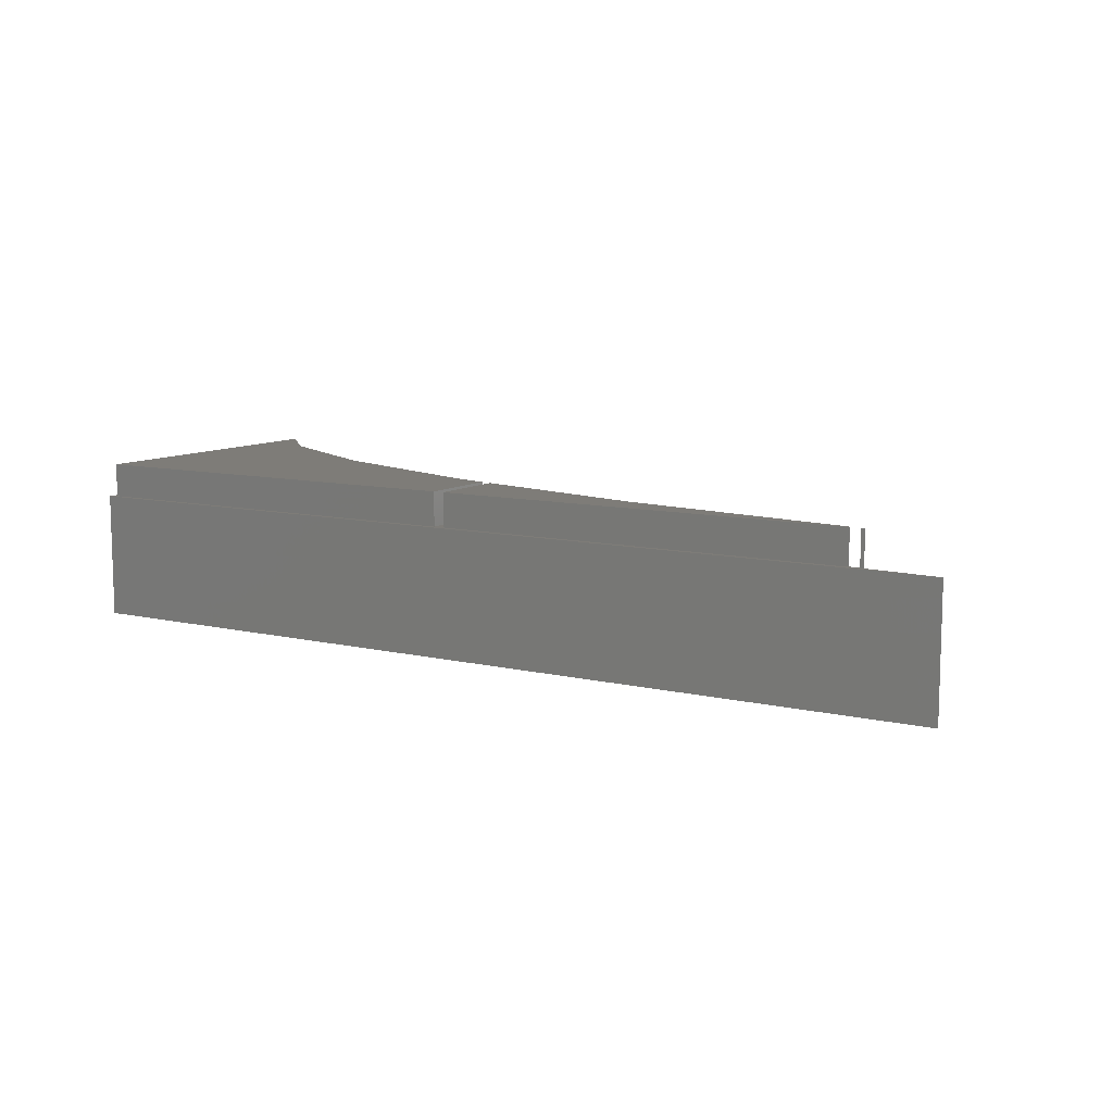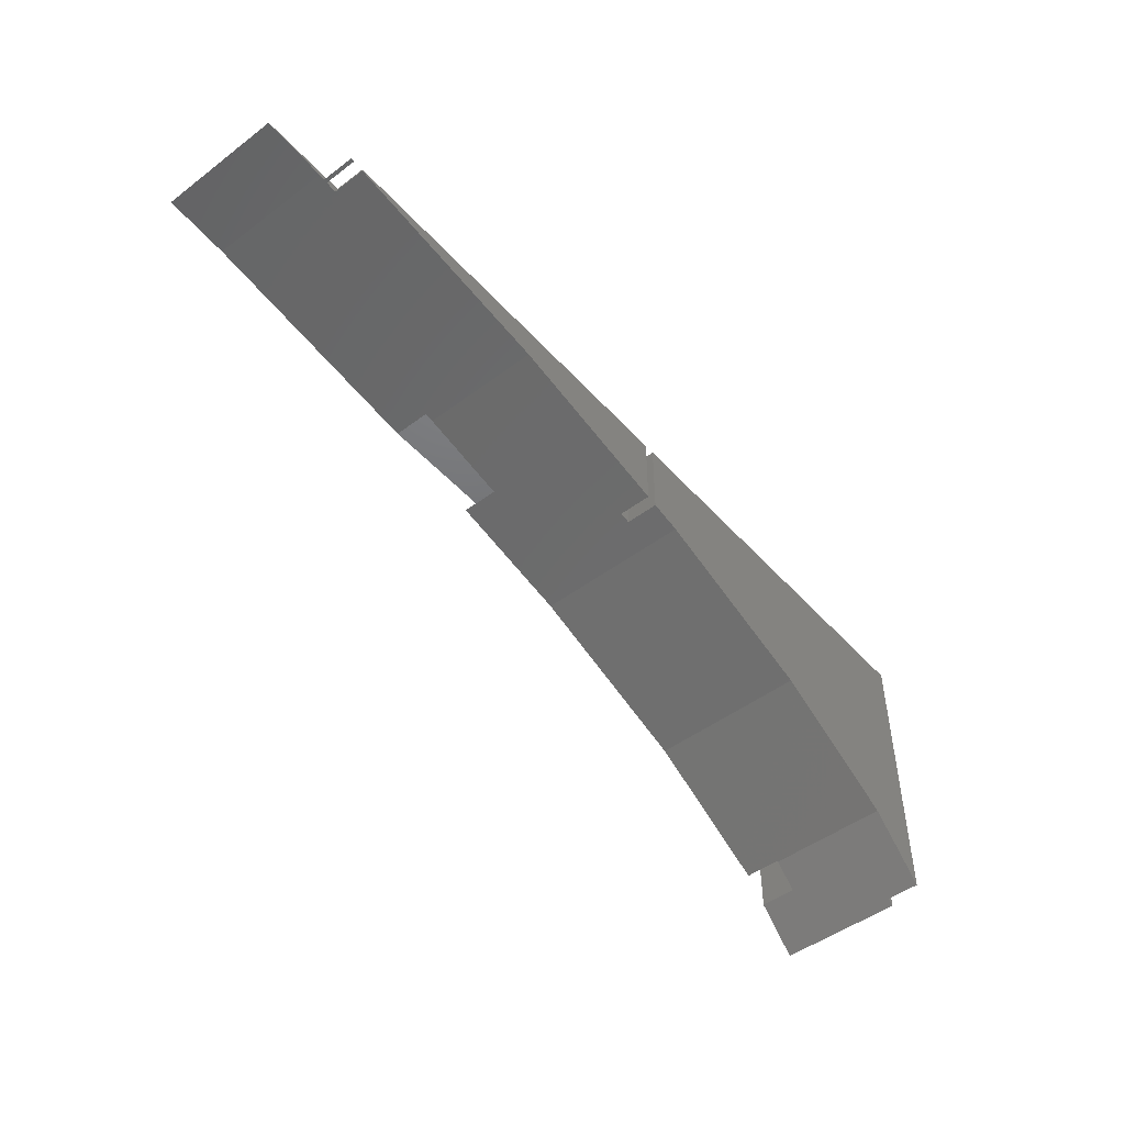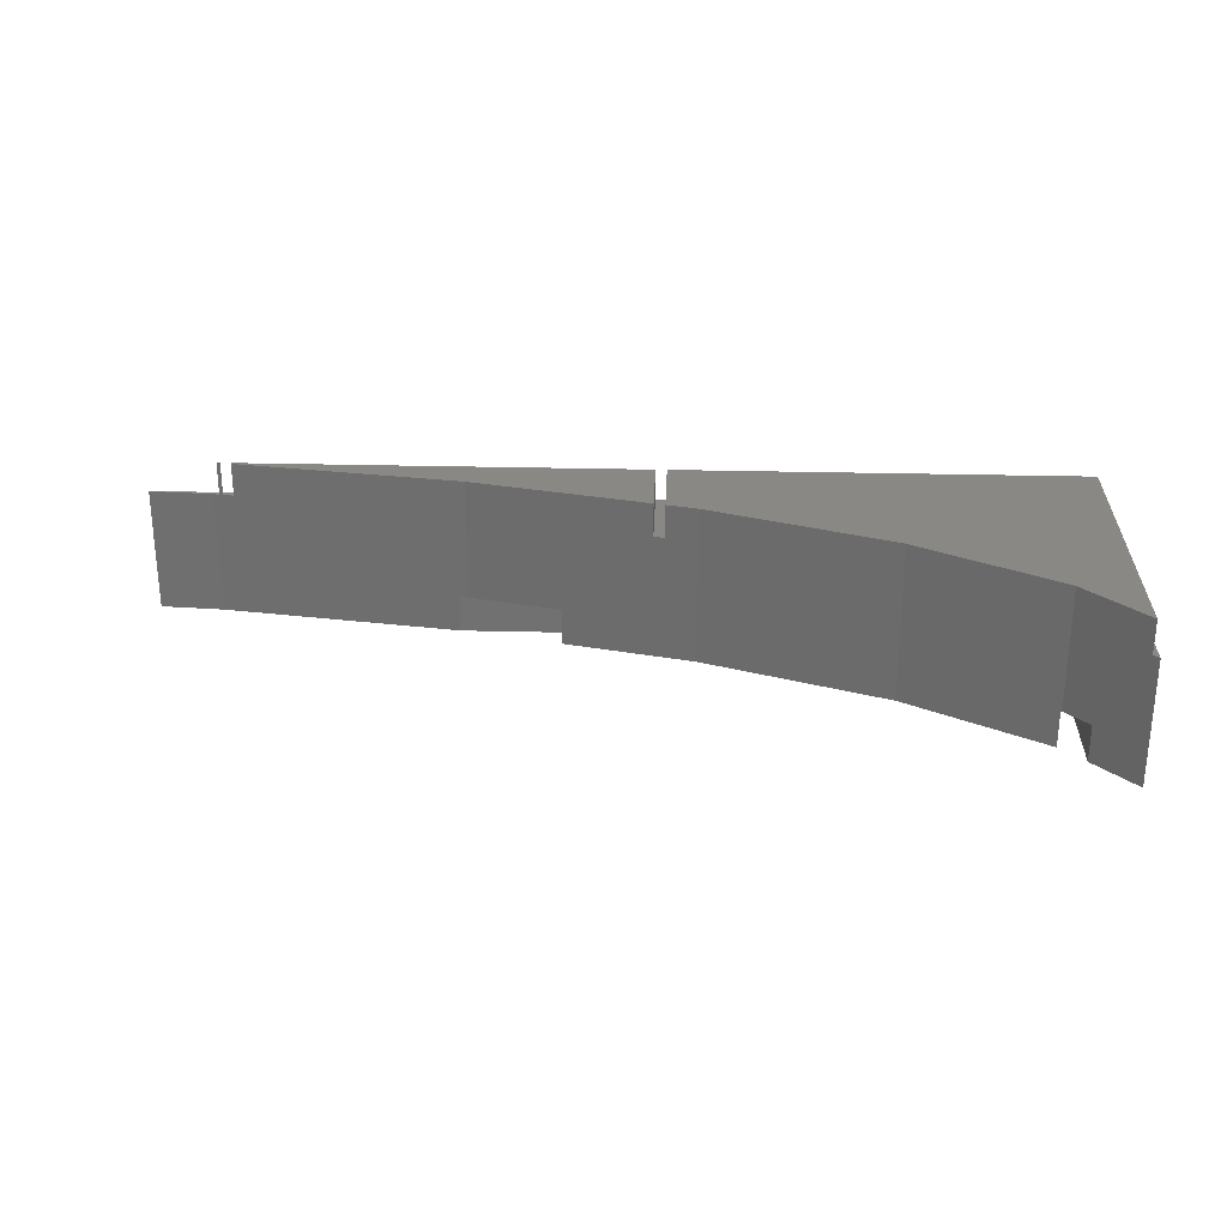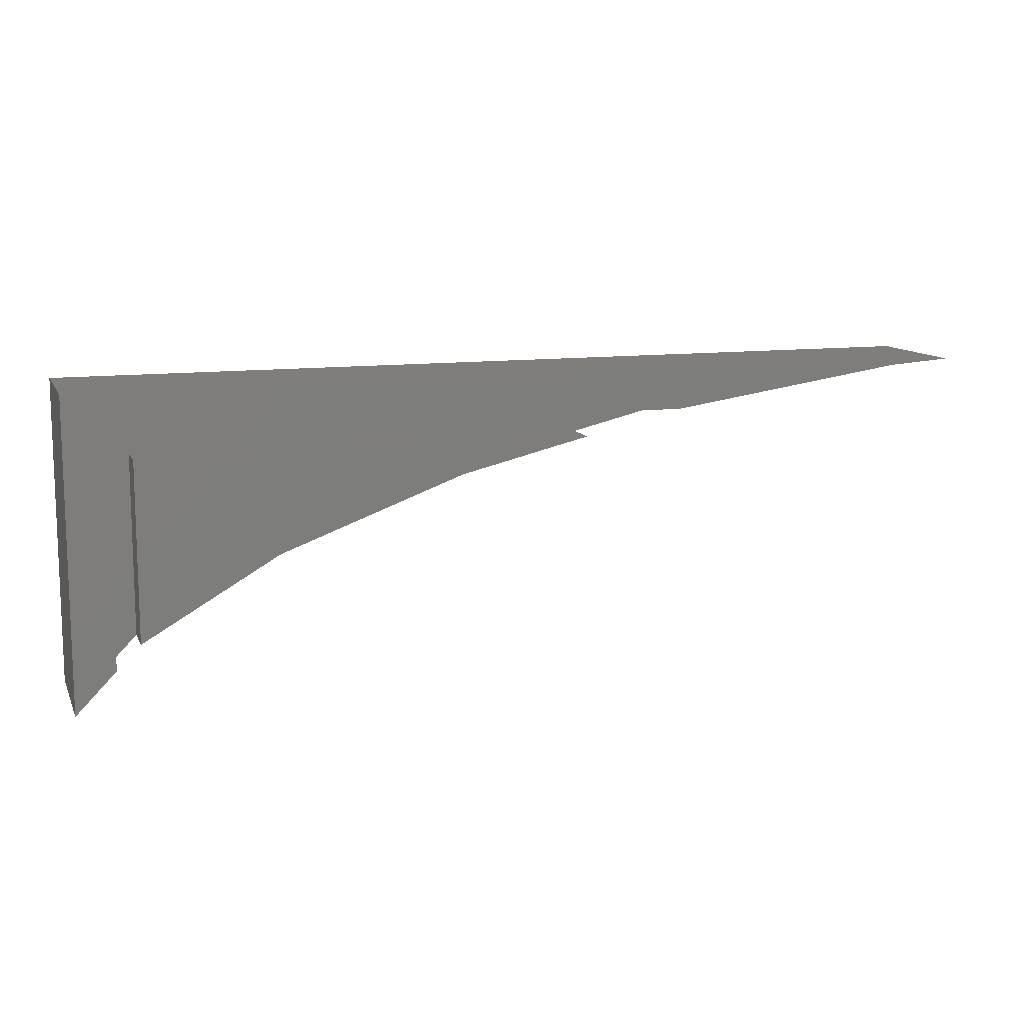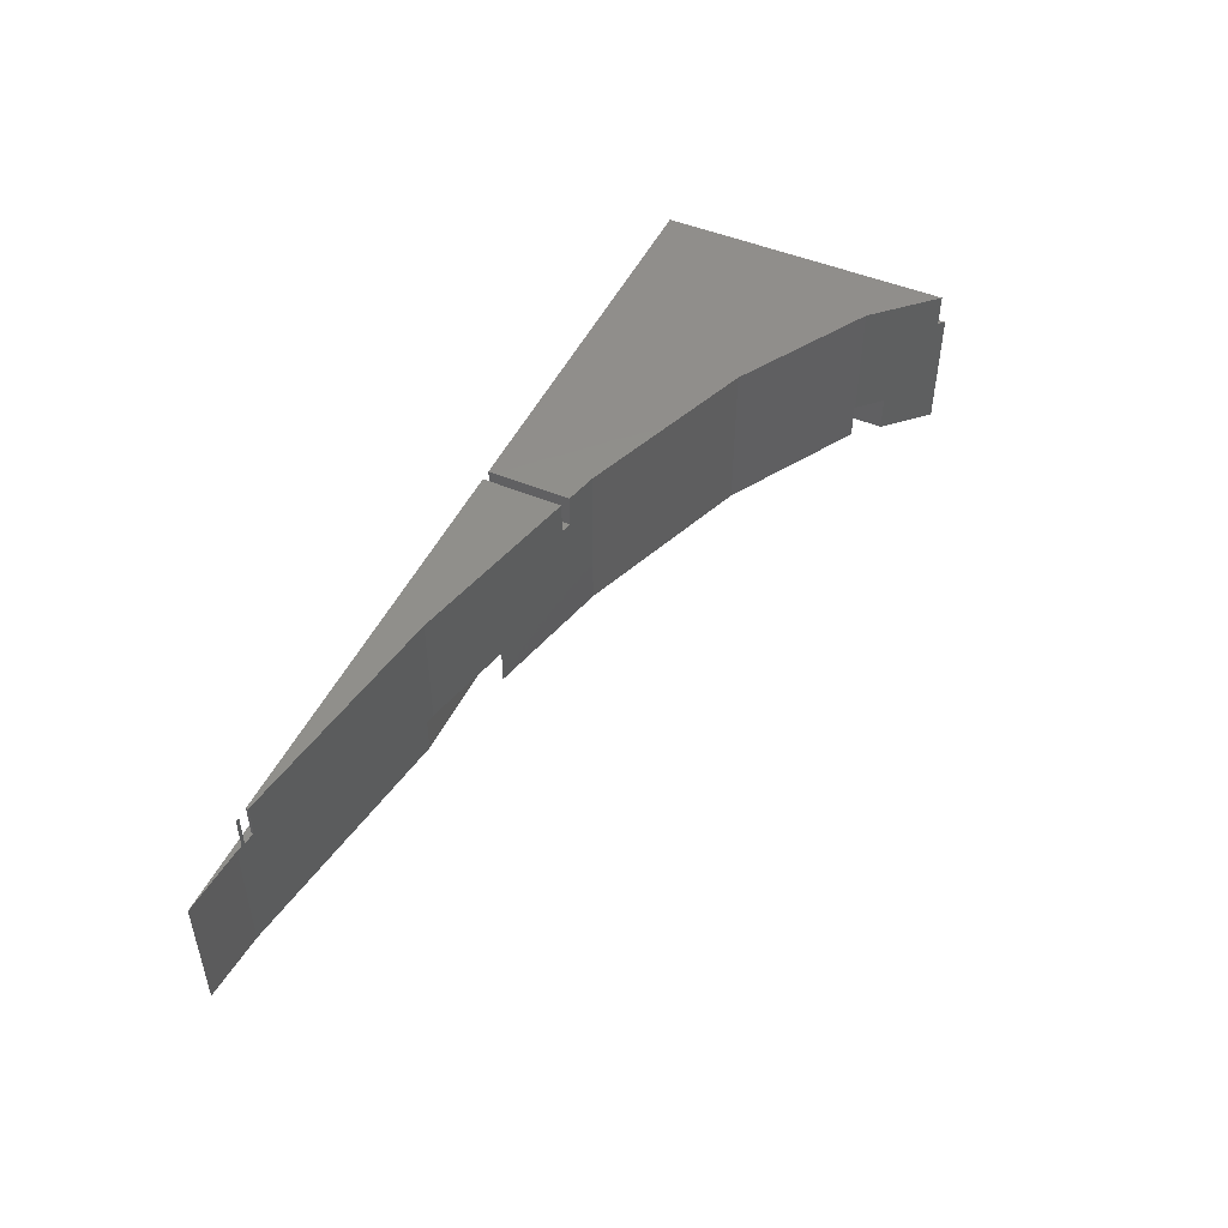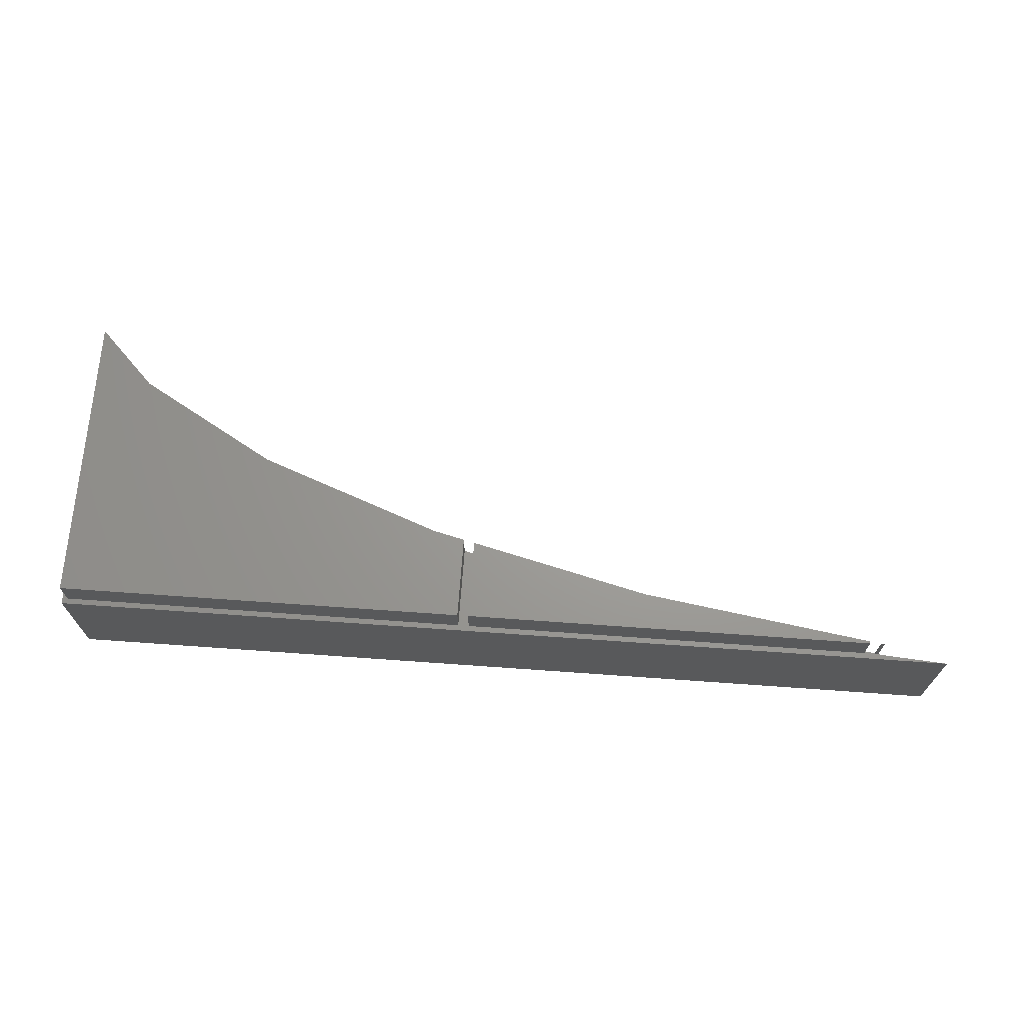
<metadata>
{"format":"stl","ext":"stl","renderer":"f3d","projection":"perspective","resolution":1024,"background":"white","views":[{"elev":9.7,"azim":-148.6,"up":"+Z"},{"elev":-48.6,"azim":-50.1,"up":"+Y"},{"elev":27.1,"azim":2.3,"up":"+Z"},{"elev":11.5,"azim":162.0,"up":"+Y"},{"elev":48.4,"azim":-65.0,"up":"+Z"},{"elev":68.6,"azim":-175.9,"up":"+Z"}]}
</metadata>
<code>
# stl→obj: 50 verts, 96 faces
v 20.26 25 0
v 75 25 0
v 24.1 24.73 0
v 72.6 9.197 0
v 75 6.735 0
v 72.6 22.6 0
v 38.44 22.6 0
v 20.26 25 7.5
v 75 25 7.5
v 24.1 24.73 7.5
v 39 22.52 9.5
v 38.44 22.6 2.2
v 39 22.52 2.2
v 25.32 24.55 9.5
v 25.32 24.55 7.5
v 24.68 24.64 7.5
v 24.46 24.68 7.5
v 24.46 24.68 9.5
v 24.68 24.64 9.5
v 72.6 22.6 2.2
v 72.6 9.197 2.2
v 75 6.735 7.5
v 74.67 7.068 7.5
v 74.67 7.068 9.5
v 71.26 10.58 9.5
v 71.26 10.58 2.2
v 24.68 24.68 7.5
v 25.32 24.68 7.5
v 49.67 24.68 7.5
v 74.67 24.68 7.5
v 50.33 24.68 7.5
v 49.67 19.93 7.5
v 50.33 19.77 7.5
v 24.68 24.68 9.5
v 25.32 24.68 9.5
v 49.67 24.68 9.5
v 49.67 19.93 9.5
v 44.44 21.2 2.2
v 44.44 21.2 0
v 52.19 19.32 0
v 52.19 19.32 9.5
v 50.33 19.77 9.5
v 71.2 10.61 2.2
v 71.2 21.2 2.2
v 63.1 15.28 9.5
v 71.2 10.61 0
v 63.1 15.28 0
v 74.67 24.68 9.5
v 50.33 24.68 9.5
v 71.2 21.2 0
f 1 2 3
f 4 2 5
f 6 2 4
f 3 2 6
f 3 6 7
f 1 8 2
f 2 8 9
f 3 10 8
f 1 3 8
f 11 12 13
f 14 12 11
f 7 12 14
f 15 7 14
f 16 7 15
f 17 7 16
f 18 16 19
f 17 16 18
f 10 7 17
f 3 7 10
f 6 20 12
f 7 6 12
f 20 6 21
f 21 6 4
f 4 5 21
f 21 5 22
f 21 22 23
f 21 23 24
f 21 24 25
f 21 25 26
f 22 5 2
f 9 22 2
f 9 8 10
f 17 9 10
f 17 27 9
f 28 29 9
f 27 28 9
f 27 16 28
f 30 23 9
f 31 30 9
f 29 31 9
f 29 32 31
f 23 22 9
f 33 31 32
f 15 28 16
f 17 18 27
f 27 18 34
f 34 18 19
f 19 16 27
f 34 19 27
f 15 14 28
f 28 14 35
f 35 14 11
f 36 35 11
f 37 36 11
f 38 39 40
f 32 37 38
f 33 38 40
f 33 32 38
f 41 33 40
f 11 38 37
f 13 38 11
f 42 33 41
f 21 26 20
f 20 26 43
f 20 43 44
f 20 44 38
f 38 13 20
f 13 12 20
f 25 43 26
f 45 43 25
f 46 43 45
f 47 46 45
f 25 48 49
f 49 42 41
f 45 49 41
f 45 25 49
f 24 48 25
f 24 23 30
f 48 24 30
f 31 49 30
f 30 49 48
f 33 42 31
f 31 42 49
f 37 32 29
f 36 37 29
f 28 35 29
f 29 35 36
f 39 38 50
f 50 38 44
f 47 45 41
f 40 47 41
f 39 50 40
f 47 50 46
f 40 50 47
f 43 46 50
f 44 43 50

</code>
